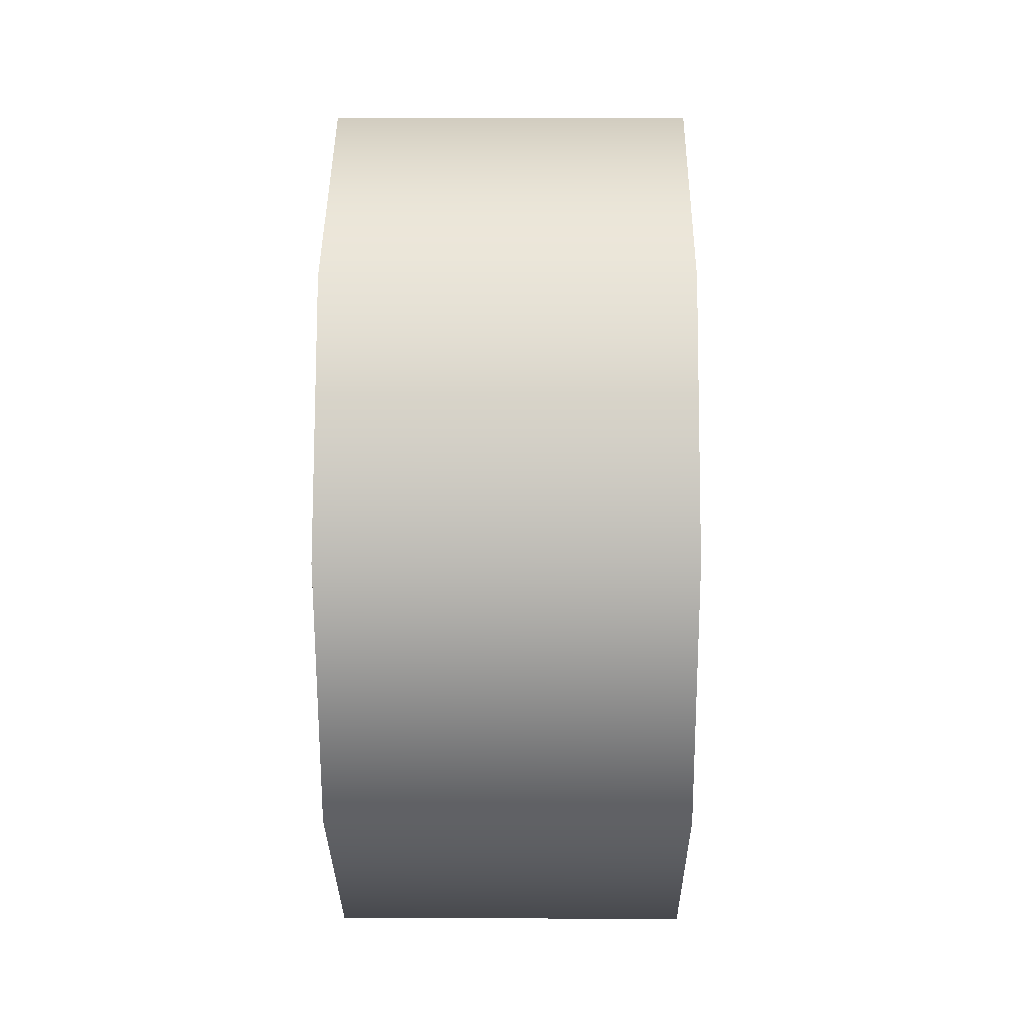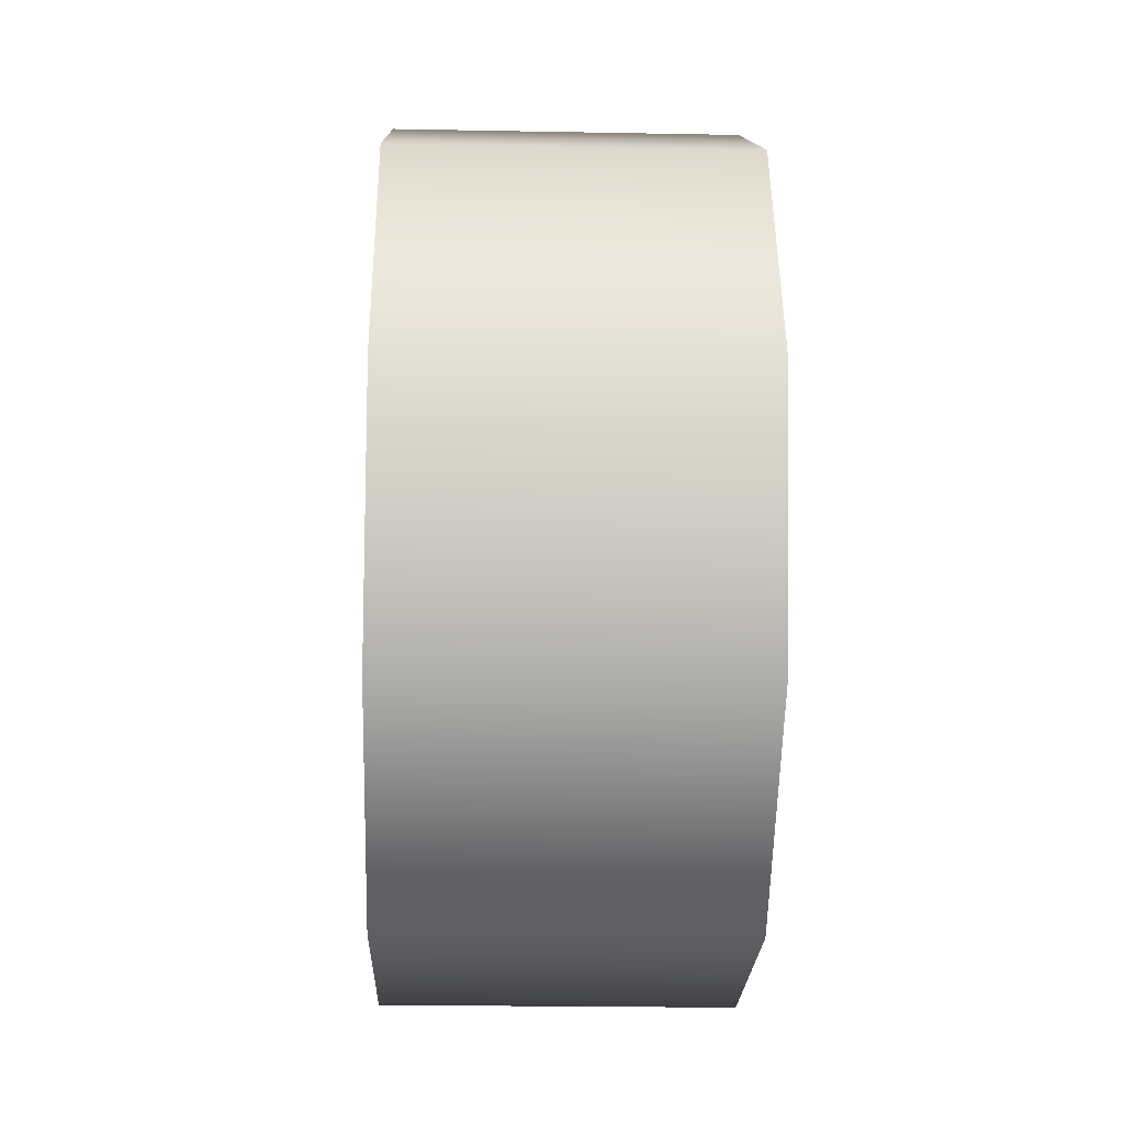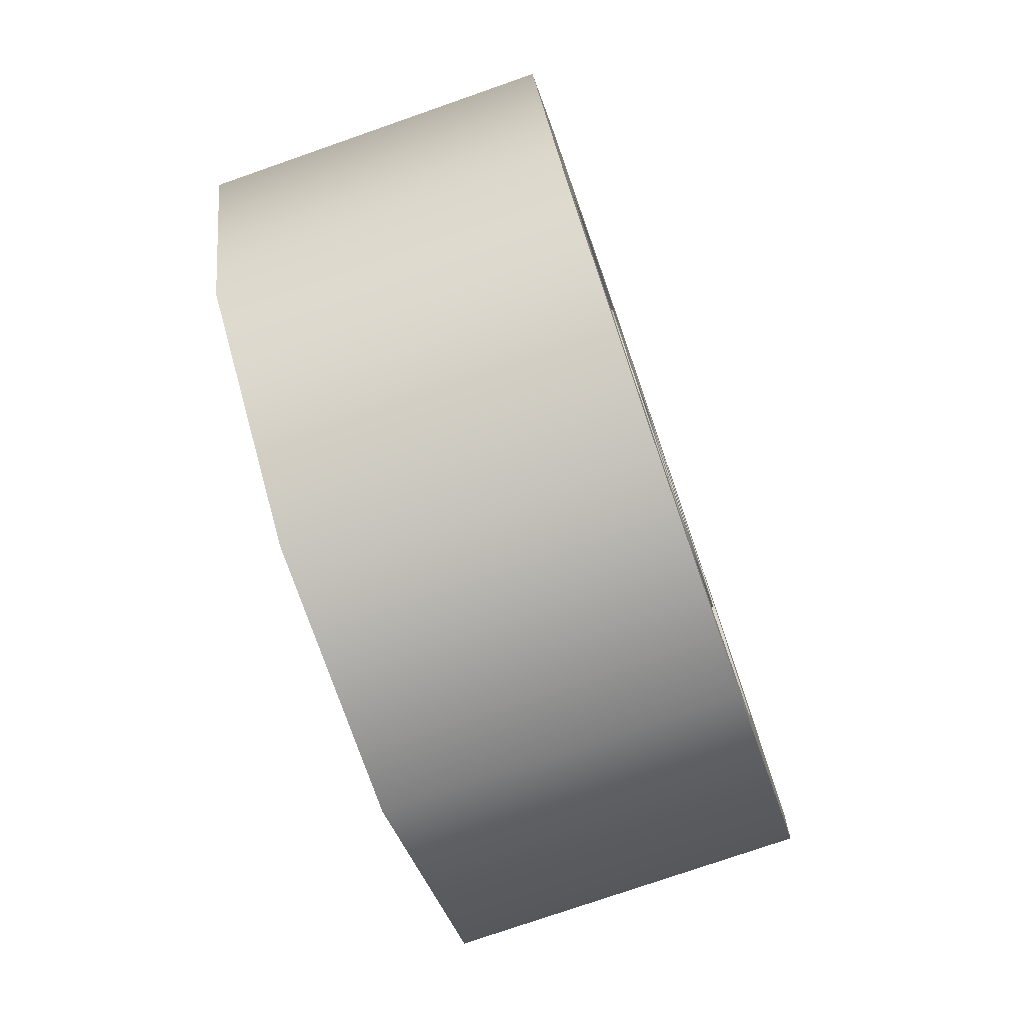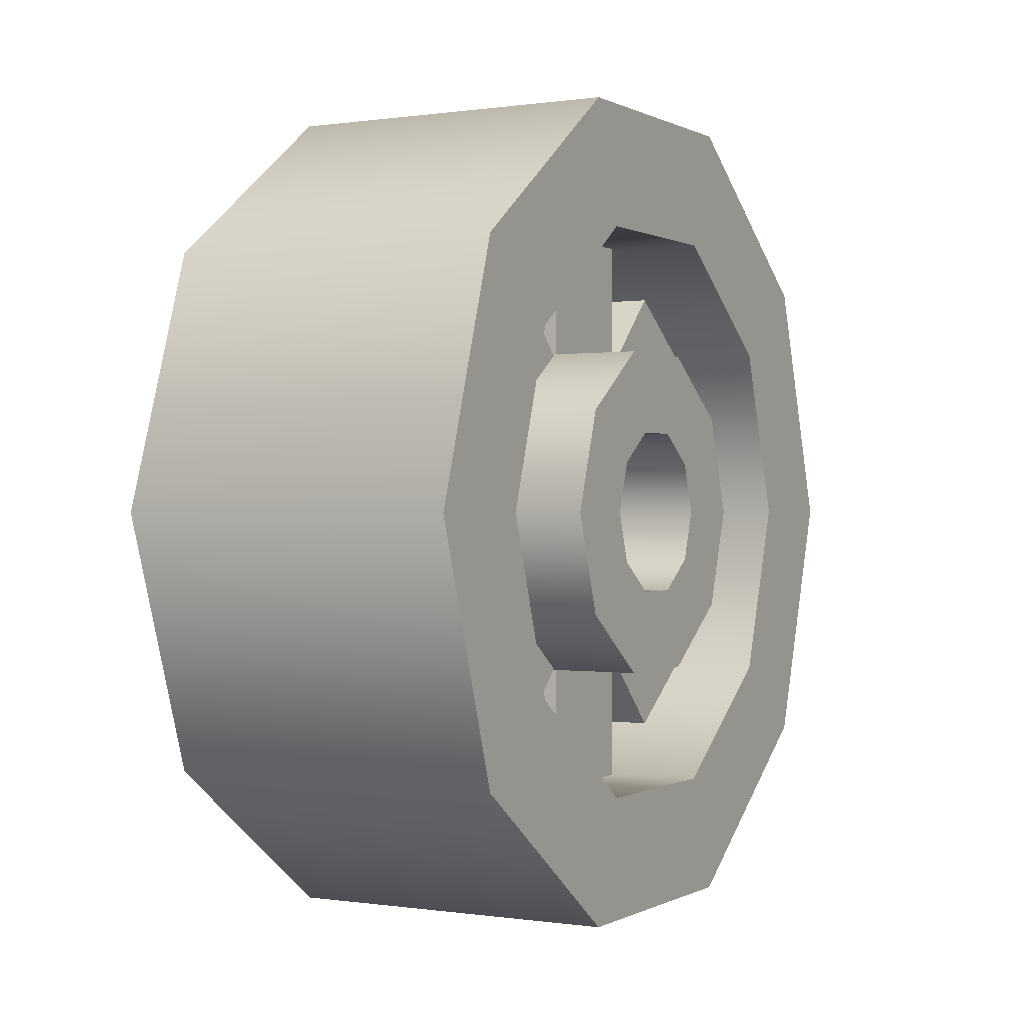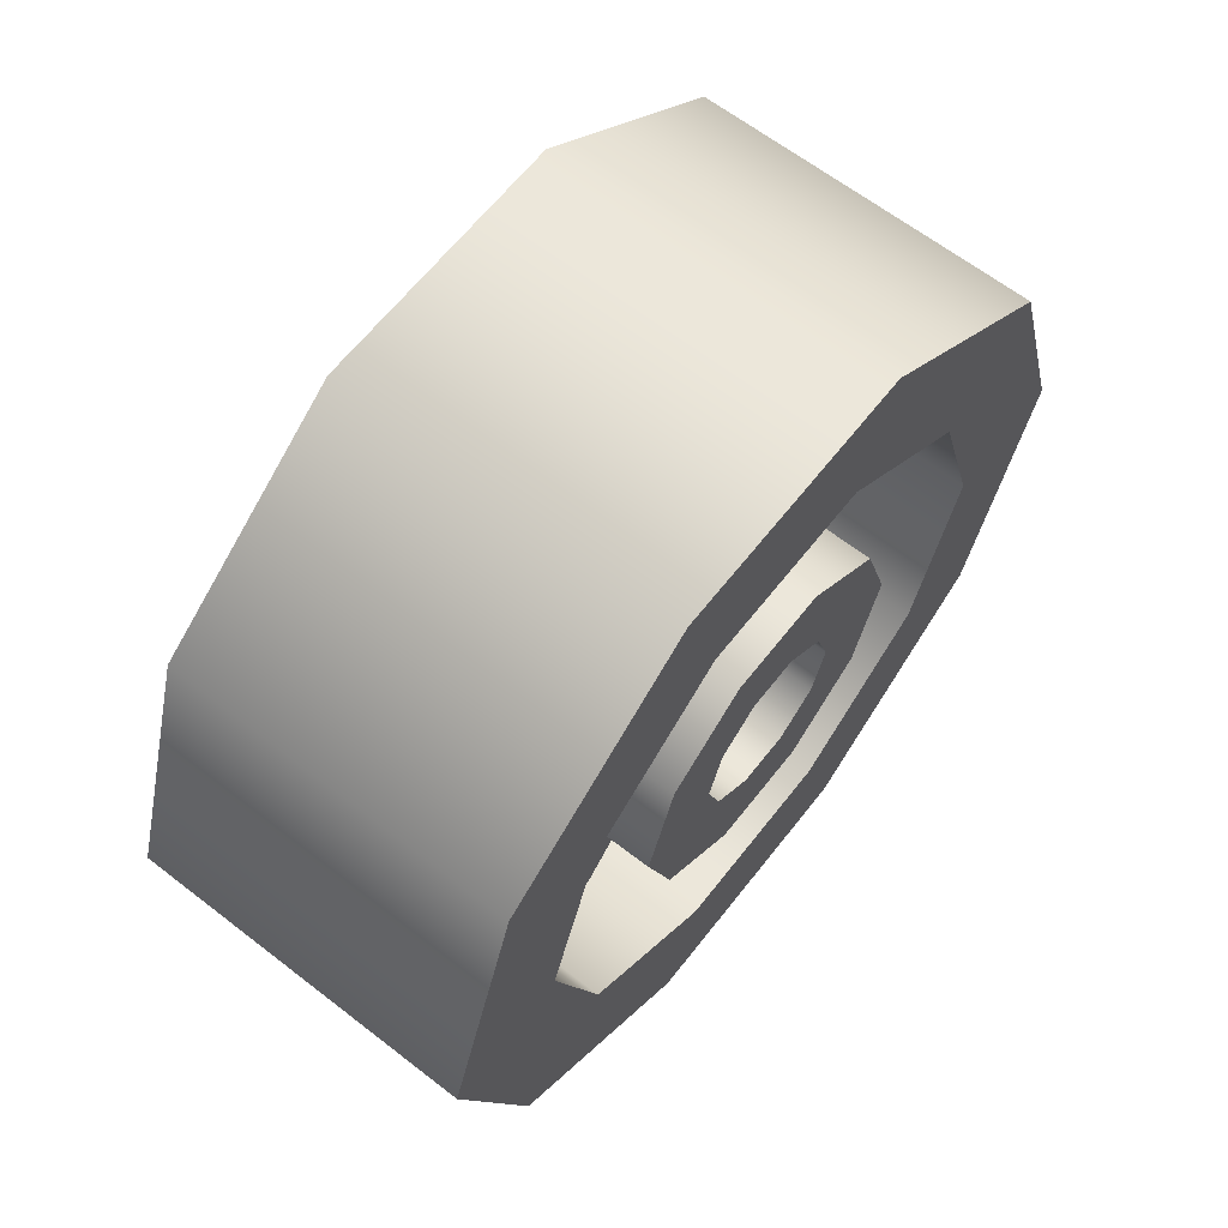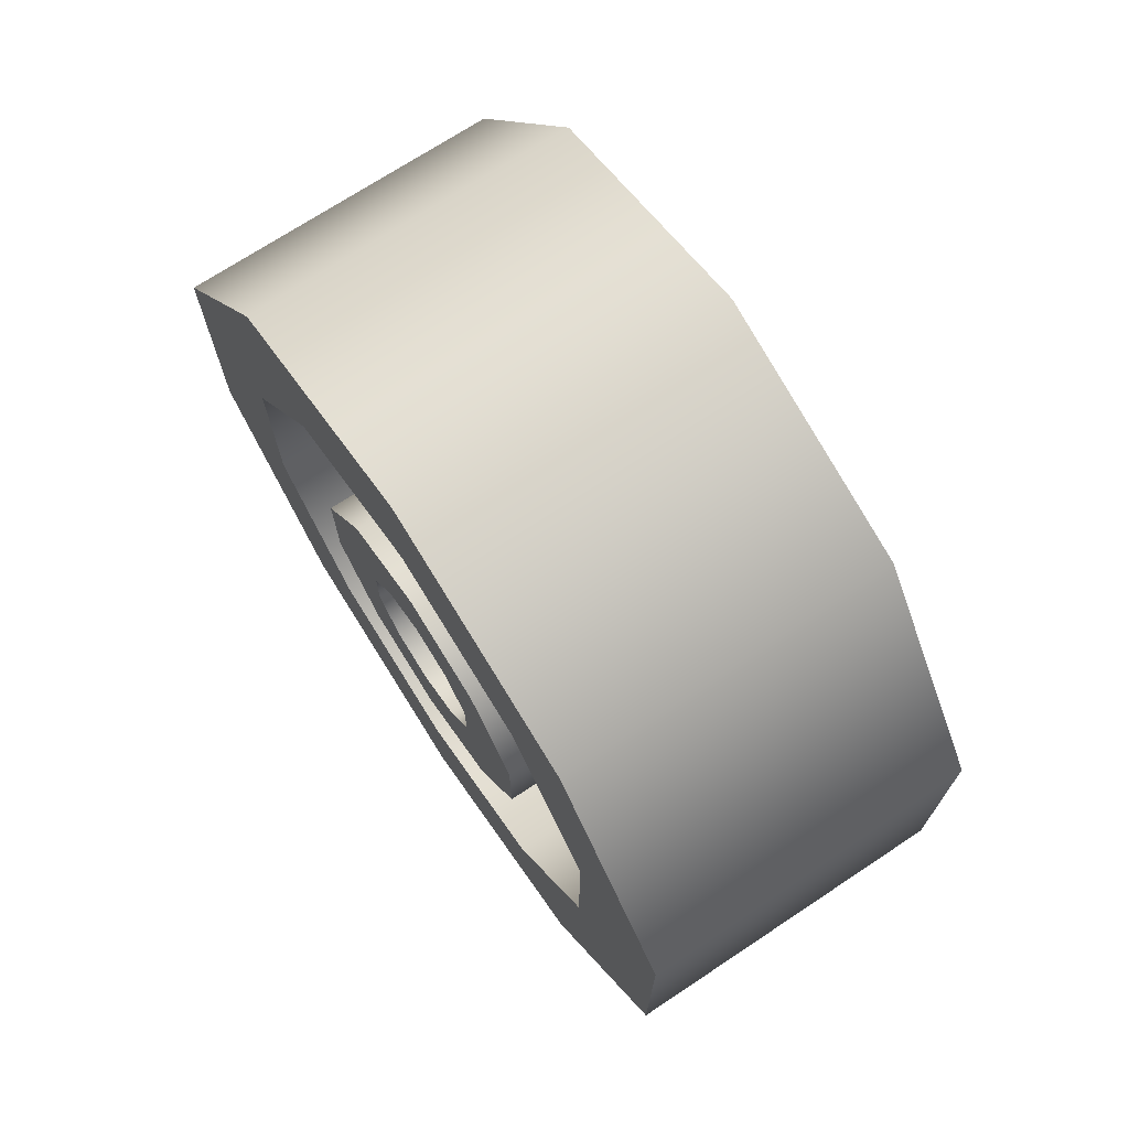
<metadata>
{"format":"obj","ext":"obj","renderer":"f3d","projection":"perspective","resolution":1024,"background":"white","views":[{"elev":6.2,"azim":-179.3,"up":"+Z"},{"elev":-23.2,"azim":-1.8,"up":"+Z"},{"elev":-76.2,"azim":-160.8,"up":"+Z"},{"elev":0.1,"azim":-150.8,"up":"+Z"},{"elev":63.9,"azim":-142.0,"up":"+Z"},{"elev":71.4,"azim":-33.5,"up":"+Y"}]}
</metadata>
<code>
o 000_Box
g Box
v 9.354 40.71 -45
v 0 48.23 -45
v 9.354 48.23 -45
v 0 40.71 -45
v -9.354 48.23 -45
v -9.354 40.71 -45
v 0 55.76 -45
v 9.354 55.76 -45
v -9.354 55.76 -45
v -9.354 48.23 0
v -9.354 55.76 0
v -9.354 40.71 0
v -9.354 48.23 45
v -9.354 55.76 45
v -9.354 40.71 45
v 0 40.71 0
v 9.354 40.71 0
v 0 40.71 45
v 9.354 40.71 45
v 0 55.76 0
v 9.354 55.76 0
v 0 55.76 45
v 9.354 55.76 45
v 9.354 48.23 0
v 9.354 48.23 45
v 0 48.23 45
f 3 1 4 2
f 2 4 6 5
f 8 3 2 7
f 7 2 5 9
f 11 9 5 10
f 10 5 6 12
f 14 11 10 13
f 13 10 12 15
f 12 6 4 16
f 16 4 1 17
f 15 12 16 18
f 18 16 17 19
f 21 8 7 20
f 20 7 9 11
f 23 21 20 22
f 22 20 11 14
f 17 1 3 24
f 24 3 8 21
f 19 17 24 25
f 25 24 21 23
f 13 15 18 26
f 26 18 19 25
f 14 13 26 22
f 22 26 25 23
o 001_Box_1
g Box_1
v 9.354 3.234 7.522
v 0 3.234 -0
v 9.354 3.234 -0
v 0 3.234 7.522
v -9.354 3.234 -0
v -9.354 3.234 7.522
v 0 3.234 -7.522
v 9.354 3.234 -7.522
v -9.354 3.234 -7.522
v -9.354 48.23 0
v -9.354 48.23 -7.522
v -9.354 48.23 7.522
v -9.354 93.23 0
v -9.354 93.23 -7.522
v -9.354 93.23 7.522
v 0 48.23 7.522
v 9.354 48.23 7.522
v 0 93.23 7.522
v 9.354 93.23 7.522
v 0 48.23 -7.522
v 9.354 48.23 -7.522
v 0 93.23 -7.522
v 9.354 93.23 -7.522
v 9.354 48.23 0
v 9.354 93.23 0
v 0 93.23 0
f 29 27 30 28
f 28 30 32 31
f 34 29 28 33
f 33 28 31 35
f 37 35 31 36
f 36 31 32 38
f 40 37 36 39
f 39 36 38 41
f 38 32 30 42
f 42 30 27 43
f 41 38 42 44
f 44 42 43 45
f 47 34 33 46
f 46 33 35 37
f 49 47 46 48
f 48 46 37 40
f 43 27 29 50
f 50 29 34 47
f 45 43 50 51
f 51 50 47 49
f 39 41 44 52
f 52 44 45 51
f 40 39 52 48
f 48 52 51 49
o 002_Box_2
g Box_2
v 9.354 11.1 -26.5
v 0 16.41 -31.82
v 9.354 16.41 -31.82
v 0 11.1 -26.5
v -9.354 16.41 -31.82
v -9.354 11.1 -26.5
v 0 21.73 -37.14
v 9.354 21.73 -37.14
v -9.354 21.73 -37.14
v -9.354 48.23 0
v -9.354 53.55 -5.319
v -9.354 42.91 5.319
v -9.354 80.05 31.82
v -9.354 85.37 26.5
v -9.354 74.73 37.14
v 0 42.91 5.319
v 9.354 42.91 5.319
v 0 74.73 37.14
v 9.354 74.73 37.14
v 0 53.55 -5.319
v 9.354 53.55 -5.319
v 0 85.37 26.5
v 9.354 85.37 26.5
v 9.354 48.23 0
v 9.354 80.05 31.82
v 0 80.05 31.82
f 55 53 56 54
f 54 56 58 57
f 60 55 54 59
f 59 54 57 61
f 63 61 57 62
f 62 57 58 64
f 66 63 62 65
f 65 62 64 67
f 64 58 56 68
f 68 56 53 69
f 67 64 68 70
f 70 68 69 71
f 73 60 59 72
f 72 59 61 63
f 75 73 72 74
f 74 72 63 66
f 69 53 55 76
f 76 55 60 73
f 71 69 76 77
f 77 76 73 75
f 65 67 70 78
f 78 70 71 77
f 66 65 78 74
f 74 78 77 75
o 003_Box_3
g Box_3
v 9.354 21.73 37.14
v 0 16.41 31.82
v 9.354 16.41 31.82
v 0 21.73 37.14
v -9.354 16.41 31.82
v -9.354 21.73 37.14
v 0 11.1 26.5
v 9.354 11.1 26.5
v -9.354 11.1 26.5
v -9.354 48.23 0
v -9.354 42.91 -5.319
v -9.354 53.55 5.319
v -9.354 80.05 -31.82
v -9.354 74.73 -37.14
v -9.354 85.37 -26.5
v 0 53.55 5.319
v 9.354 53.55 5.319
v 0 85.37 -26.5
v 9.354 85.37 -26.5
v 0 42.91 -5.319
v 9.354 42.91 -5.319
v 0 74.73 -37.14
v 9.354 74.73 -37.14
v 9.354 48.23 0
v 9.354 80.05 -31.82
v 0 80.05 -31.82
f 81 79 82 80
f 80 82 84 83
f 86 81 80 85
f 85 80 83 87
f 89 87 83 88
f 88 83 84 90
f 92 89 88 91
f 91 88 90 93
f 90 84 82 94
f 94 82 79 95
f 93 90 94 96
f 96 94 95 97
f 99 86 85 98
f 98 85 87 89
f 101 99 98 100
f 100 98 89 92
f 95 79 81 102
f 102 81 86 99
f 97 95 102 103
f 103 102 99 101
f 91 93 96 104
f 104 96 97 103
f 92 91 104 100
f 100 104 103 101
o 004_Tube
g Tube
v -20 15 0
v -20 21.68 -20.57
v -20 9.549 -29.39
v -20 0 -0
v 20 15 0
v 20 9.549 -29.39
v 20 21.68 -20.57
v 20 0 -0
v -20 39.18 -33.29
v -20 34.55 -47.55
v 20 34.55 -47.55
v 20 39.18 -33.29
v -20 60.82 -33.29
v -20 65.45 -47.55
v 20 65.45 -47.55
v 20 60.82 -33.29
v -20 78.32 -20.57
v -20 90.45 -29.39
v 20 90.45 -29.39
v 20 78.32 -20.57
v -20 85 0
v -20 100 0
v 20 100 0
v 20 85 0
v -20 78.32 20.57
v -20 90.45 29.39
v 20 90.45 29.39
v 20 78.32 20.57
v -20 60.82 33.29
v -20 65.45 47.55
v 20 65.45 47.55
v 20 60.82 33.29
v -20 39.18 33.29
v -20 34.55 47.55
v 20 34.55 47.55
v 20 39.18 33.29
v -20 21.68 20.57
v -20 9.549 29.39
v 20 9.549 29.39
v 20 21.68 20.57
f 106 107 108 105
f 111 109 112 110
f 113 114 107 106
f 116 111 110 115
f 117 118 114 113
f 120 116 115 119
f 121 122 118 117
f 124 120 119 123
f 125 126 122 121
f 128 124 123 127
f 129 130 126 125
f 132 128 127 131
f 133 134 130 129
f 136 132 131 135
f 137 138 134 133
f 140 136 135 139
f 141 142 138 137
f 144 140 139 143
f 105 108 142 141
f 109 144 143 112
f 107 110 112 108
f 106 105 109 111
f 114 115 110 107
f 113 106 111 116
f 118 119 115 114
f 117 113 116 120
f 122 123 119 118
f 121 117 120 124
f 126 127 123 122
f 125 121 124 128
f 130 131 127 126
f 129 125 128 132
f 134 135 131 130
f 133 129 132 136
f 138 139 135 134
f 137 133 136 140
f 142 143 139 138
f 141 137 140 144
f 108 112 143 142
f 105 141 144 109
o 005_Tube_1
g Tube_1
v -20 40 0
v -20 41.91 -5.878
v -20 33.82 -11.76
v -20 30 0
v 20 40 0
v 20 33.82 -11.76
v 20 41.91 -5.878
v 20 30 0
v -20 46.91 -9.511
v -20 43.82 -19.02
v 20 43.82 -19.02
v 20 46.91 -9.511
v -20 53.09 -9.511
v -20 56.18 -19.02
v 20 56.18 -19.02
v 20 53.09 -9.511
v -20 58.09 -5.878
v -20 66.18 -11.76
v 20 66.18 -11.76
v 20 58.09 -5.878
v -20 60 0
v -20 70 0
v 20 70 0
v 20 60 0
v -20 58.09 5.878
v -20 66.18 11.76
v 20 66.18 11.76
v 20 58.09 5.878
v -20 53.09 9.511
v -20 56.18 19.02
v 20 56.18 19.02
v 20 53.09 9.511
v -20 46.91 9.511
v -20 43.82 19.02
v 20 43.82 19.02
v 20 46.91 9.511
v -20 41.91 5.878
v -20 33.82 11.76
v 20 33.82 11.76
v 20 41.91 5.878
f 146 147 148 145
f 151 149 152 150
f 153 154 147 146
f 156 151 150 155
f 157 158 154 153
f 160 156 155 159
f 161 162 158 157
f 164 160 159 163
f 165 166 162 161
f 168 164 163 167
f 169 170 166 165
f 172 168 167 171
f 173 174 170 169
f 176 172 171 175
f 177 178 174 173
f 180 176 175 179
f 181 182 178 177
f 184 180 179 183
f 145 148 182 181
f 149 184 183 152
f 147 150 152 148
f 146 145 149 151
f 154 155 150 147
f 153 146 151 156
f 158 159 155 154
f 157 153 156 160
f 162 163 159 158
f 161 157 160 164
f 166 167 163 162
f 165 161 164 168
f 170 171 167 166
f 169 165 168 172
f 174 175 171 170
f 173 169 172 176
f 178 179 175 174
f 177 173 176 180
f 182 183 179 178
f 181 177 180 184
f 148 152 183 182
f 145 181 184 149

</code>
